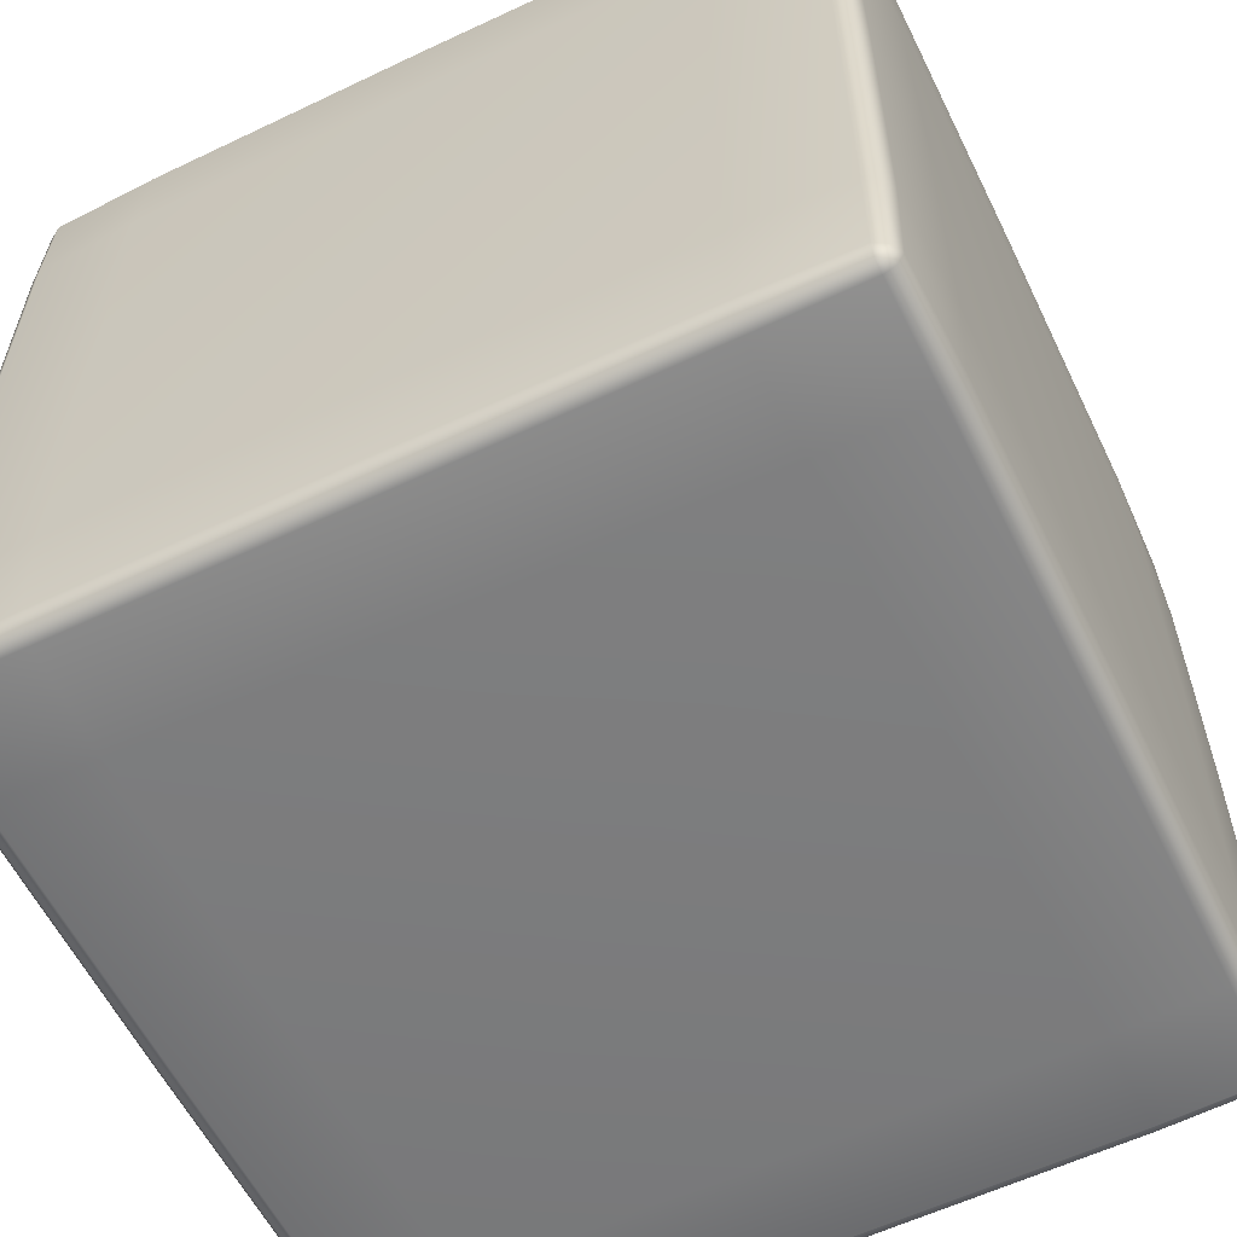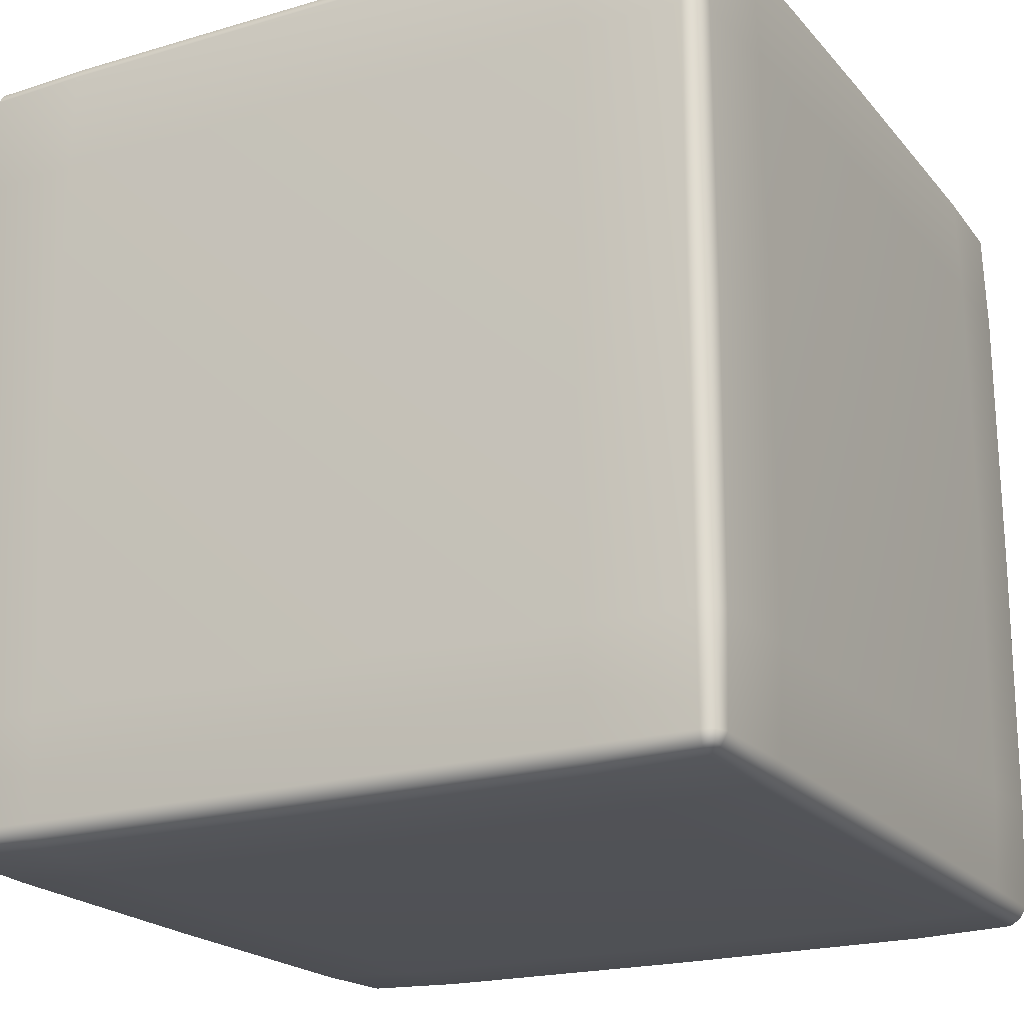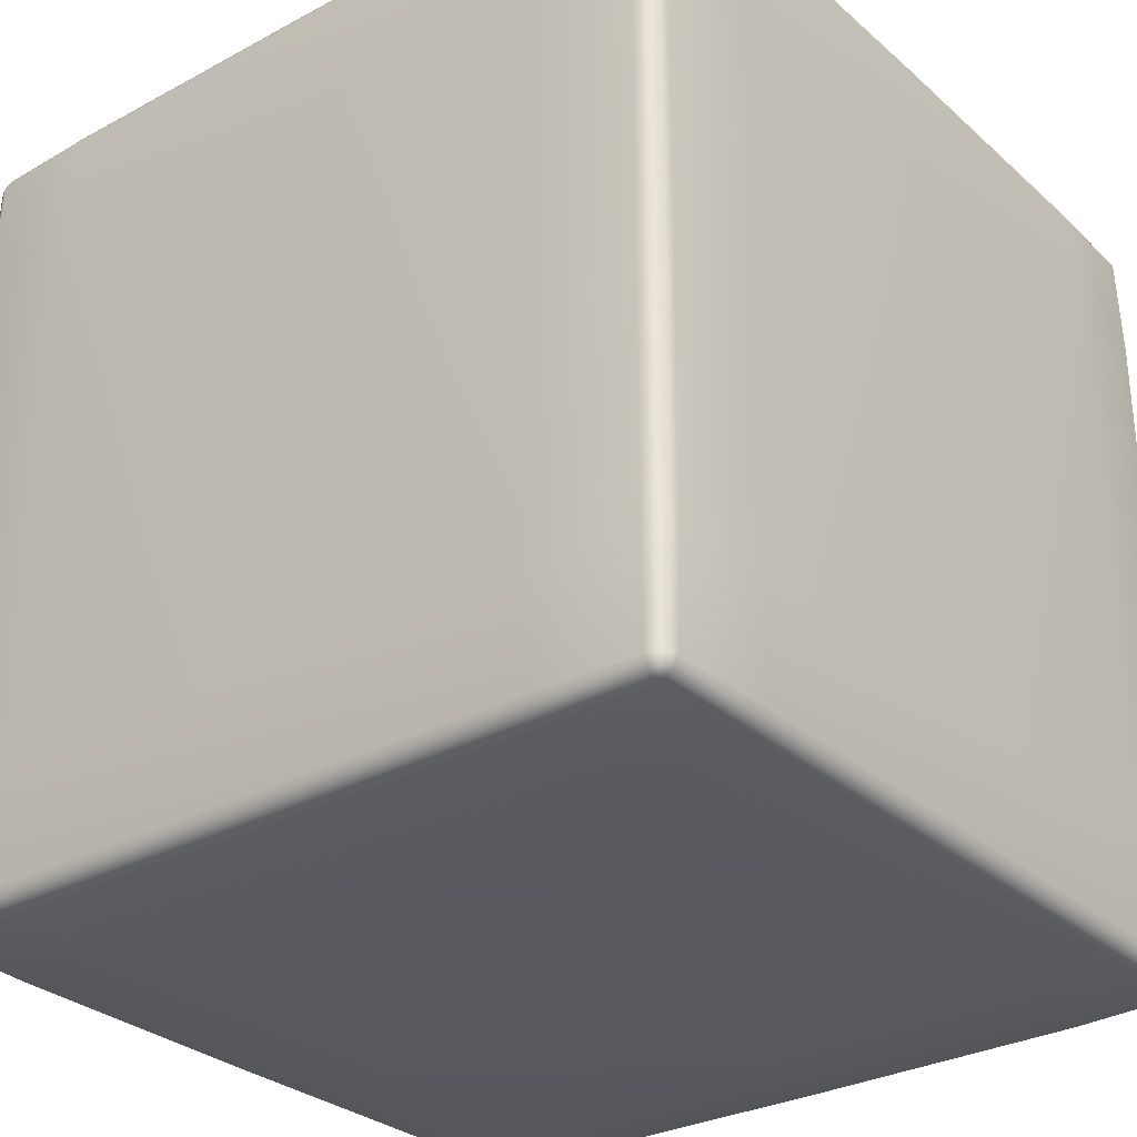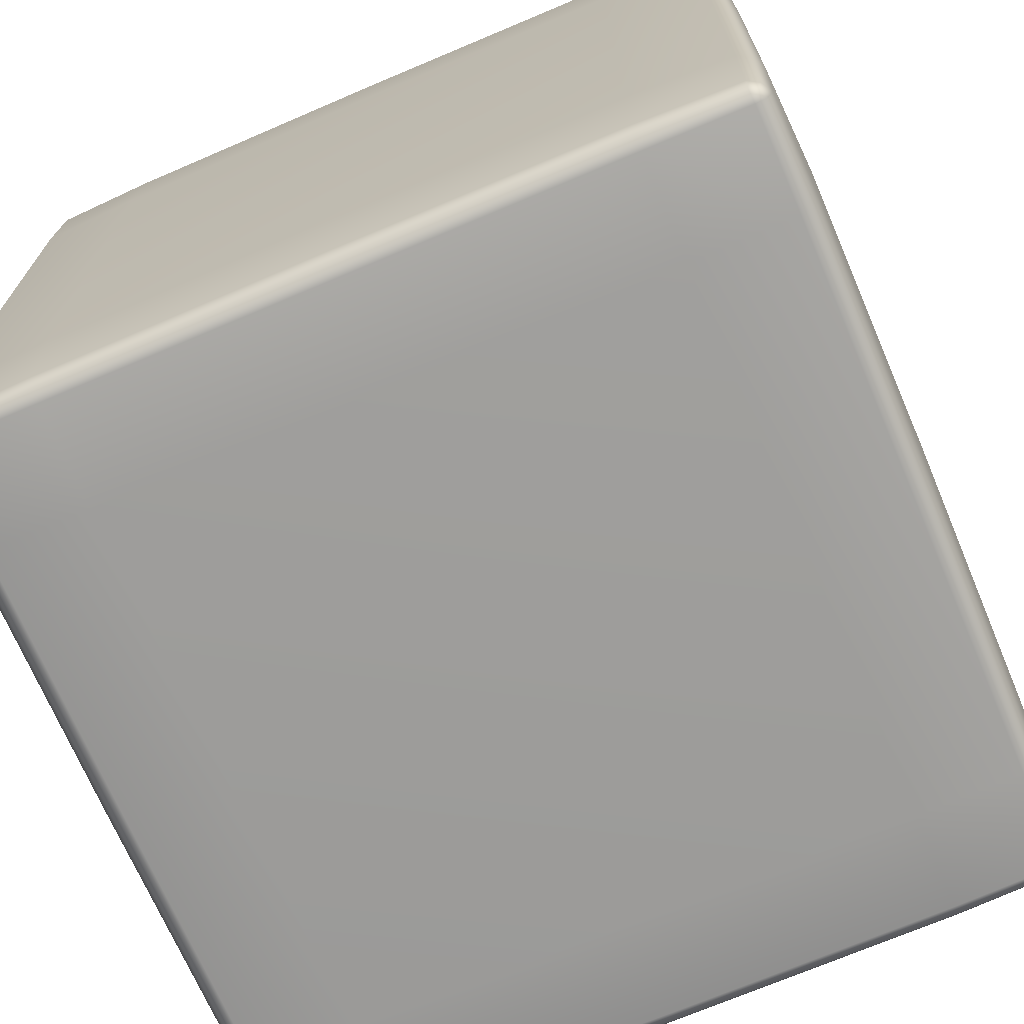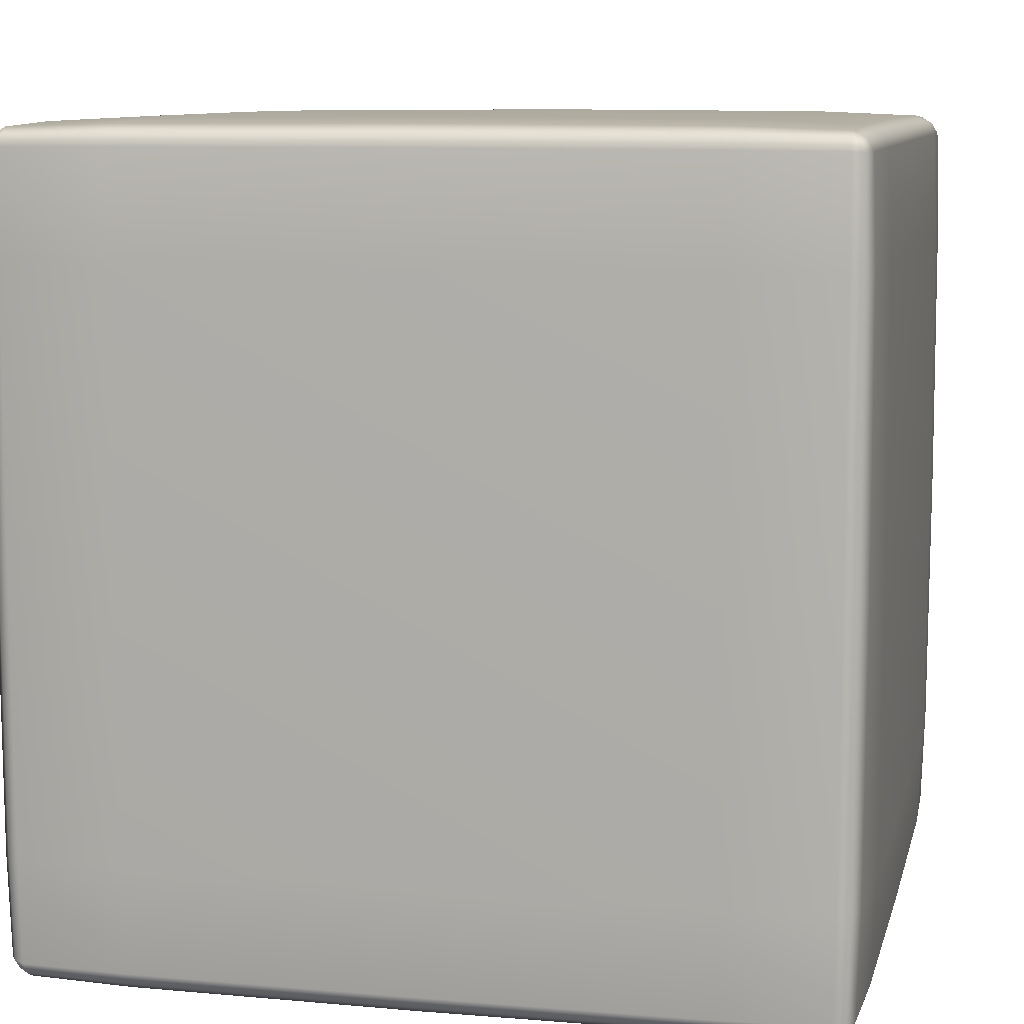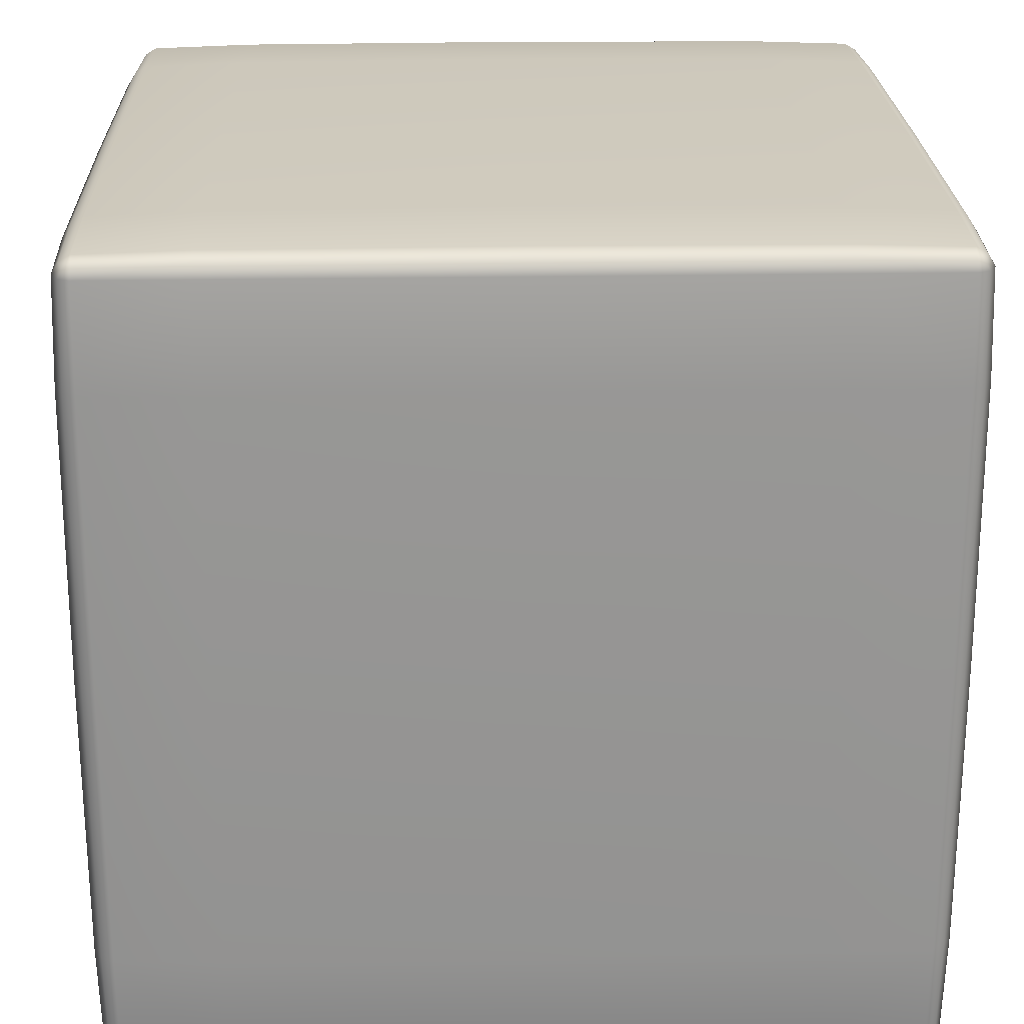
<metadata>
{"format":"obj","ext":"obj","renderer":"f3d","projection":"perspective","resolution":1024,"background":"white","views":[{"elev":-58.7,"azim":-154.0,"up":"+Z"},{"elev":-20.4,"azim":-61.9,"up":"+Z"},{"elev":-29.7,"azim":-51.8,"up":"+Y"},{"elev":-70.4,"azim":-66.9,"up":"+Z"},{"elev":9.3,"azim":102.9,"up":"+Z"},{"elev":22.8,"azim":-91.7,"up":"+Y"}]}
</metadata>
<code>
g default
v -0.4819 0.5181 0.3413
v -0.3418 0.5035 0.3418
v -0.3413 0.5181 0.4819
v -0.3418 0.6582 0.4965
v -0.4819 0.6587 0.4819
v -0.4965 0.6582 0.3418
v 0.4819 0.5181 0.3413
v 0.4965 0.6582 0.3418
v 0.4819 0.6587 0.4819
v 0.3418 0.6582 0.4965
v 0.3413 0.5181 0.4819
v 0.3418 0.5035 0.3418
v -0.4819 1.482 0.3413
v -0.4965 1.342 0.3418
v -0.4819 1.341 0.4819
v -0.3418 1.342 0.4965
v -0.3413 1.482 0.4819
v -0.3418 1.496 0.3418
v 0.4819 1.482 0.3413
v 0.3418 1.496 0.3418
v 0.3413 1.482 0.4819
v 0.3418 1.342 0.4965
v 0.4819 1.341 0.4819
v 0.4965 1.342 0.3418
v -0.4819 1.341 -0.4819
v -0.4965 1.342 -0.3418
v -0.4819 1.482 -0.3413
v -0.3418 1.496 -0.3418
v -0.3413 1.482 -0.4819
v -0.3418 1.342 -0.4965
v 0.4819 1.341 -0.4819
v 0.3418 1.342 -0.4965
v 0.3413 1.482 -0.4819
v 0.3418 1.496 -0.3418
v 0.4819 1.482 -0.3413
v 0.4965 1.342 -0.3418
v -0.4819 0.5181 -0.3413
v -0.4965 0.6582 -0.3418
v -0.4819 0.6587 -0.4819
v -0.3418 0.6582 -0.4965
v -0.3413 0.5181 -0.4819
v -0.3418 0.5035 -0.3418
v 0.4819 0.5181 -0.3413
v 0.3418 0.5035 -0.3418
v 0.3413 0.5181 -0.4819
v 0.3418 0.6582 -0.4965
v 0.4819 0.6587 -0.4819
v 0.4965 0.6582 -0.3418
v -0.4752 0.5248 0.4752
v 0.4752 0.5248 0.4752
v -0.4752 1.475 0.4752
v 0.4752 1.475 0.4752
v -0.4752 1.475 -0.4752
v 0.4752 1.475 -0.4752
v -0.4752 0.5248 -0.4752
v 0.4752 0.5248 -0.4752
v 0.4982 1.342 0
v 0.4914 1.467 -0.3415
v -0.4914 1.342 -0.4673
v -0.4828 1 -0.4828
v -0.4914 0.6585 -0.4673
v -0.4982 1 -0.3419
v -0.4673 1.342 -0.4914
v -0.3419 1 -0.4982
v -0.4673 0.6585 -0.4914
v -0.3415 1.467 -0.4914
v 0 1.483 -0.4828
v 0.3415 1.467 -0.4914
v 0 1.342 -0.4982
v -0.3415 1.491 -0.4673
v 0 1.498 -0.3419
v 0.3415 1.491 -0.4673
v 0.4673 1.342 -0.4914
v 0.4828 1 -0.4828
v 0.4673 0.6585 -0.4914
v 0.3419 1 -0.4982
v 0.4914 1.342 -0.4673
v 0.4982 1 -0.3419
v 0.4914 0.6585 -0.4673
v -0.3415 0.5086 -0.4673
v 0 0.5172 -0.4828
v 0.3415 0.5086 -0.4673
v 0 0.5018 -0.3419
v -0.3415 0.5327 -0.4914
v 0 0.6581 -0.4982
v 0.3415 0.5327 -0.4914
v -0.4794 0.5206 0.4652
v -0.4794 0.5348 0.4794
v -0.4652 0.5206 0.4794
v 0.4794 0.5206 0.4652
v 0.4652 0.5206 0.4794
v 0.4794 0.5348 0.4794
v -0.4794 1.479 0.4652
v -0.4652 1.479 0.4794
v -0.4794 1.465 0.4794
v 0.4794 1.479 0.4652
v 0.4794 1.465 0.4794
v 0.4652 1.479 0.4794
v -0.4794 1.465 -0.4794
v -0.4652 1.479 -0.4794
v -0.4794 1.479 -0.4652
v 0.4794 1.465 -0.4794
v 0.4794 1.479 -0.4652
v 0.4652 1.479 -0.4794
v -0.4794 0.5206 -0.4652
v -0.4652 0.5206 -0.4794
v -0.4794 0.5348 -0.4794
v 0.4794 0.5206 -0.4652
v 0.4794 0.5348 -0.4794
v 0.4652 0.5206 -0.4794
v -0.4673 0.5086 0.3415
v -0.4828 0.5172 0
v -0.4673 0.5086 -0.3415
v -0.3419 0.5018 0
v -0.4914 0.5327 0.3415
v -0.4982 0.6581 0
v -0.4914 0.5327 -0.3415
v -0.3415 0.5327 0.4914
v 0 0.5172 0.4828
v 0.3415 0.5327 0.4914
v 0 0.6581 0.4982
v -0.3415 0.5086 0.4673
v 0 0.5018 0.3419
v 0.3415 0.5086 0.4673
v -0.4914 0.6585 0.4673
v -0.4828 1 0.4828
v -0.4914 1.342 0.4673
v -0.4982 1 0.3419
v -0.4673 0.6585 0.4914
v -0.3419 1 0.4982
v -0.4673 1.342 0.4914
v 0.4914 0.5327 0.3415
v 0.4828 0.5172 0
v 0.4914 0.5327 -0.3415
v 0.4982 0.6581 0
v 0.4673 0.5086 0.3415
v 0.3419 0.5018 0
v 0.4673 0.5086 -0.3415
v 0.4673 0.6585 0.4914
v 0.4828 1 0.4828
v 0.4673 1.342 0.4914
v 0.3419 1 0.4982
v 0.4914 0.6585 0.4673
v 0.4982 1 0.3419
v 0.4914 1.342 0.4673
v -0.4914 1.467 0.3415
v -0.4828 1.483 0
v -0.4914 1.467 -0.3415
v -0.4982 1.342 0
v -0.4673 1.491 0.3415
v -0.3419 1.498 0
v -0.4673 1.491 -0.3415
v -0.3415 1.491 0.4673
v 0 1.483 0.4828
v 0.3415 1.491 0.4673
v 0 1.498 0.3419
v -0.3415 1.467 0.4914
v 0 1.342 0.4982
v 0.3415 1.467 0.4914
v 0.4673 1.491 0.3415
v 0.4828 1.483 0
v 0.4673 1.491 -0.3415
v 0.3419 1.498 0
v 0.4914 1.467 0.3415
v -0.4677 0.5073 0
v -0.4927 0.5323 0
v 0 0.5323 0.4927
v 0 0.5073 0.4677
v -0.4927 1 0.4677
v -0.4677 1 0.4927
v 0.4927 0.5323 0
v 0.4677 0.5073 0
v 0.4677 1 0.4927
v 0.4927 1 0.4677
v -0.4927 1.468 0
v -0.4677 1.493 0
v 0 1.493 0.4677
v 0 1.468 0.4927
v 0.4677 1.493 0
v 0.4927 1.468 0
v -0.4927 1 -0.4677
v -0.4677 1 -0.4927
v 0 1.468 -0.4927
v 0 1.493 -0.4677
v 0.4677 1 -0.4927
v 0.4927 1 -0.4677
v 0 0.5073 -0.4677
v 0 0.5323 -0.4927
v 0 1 0.5
v 0 1.5 0
v 0 1 -0.5
v 0 0.5 0
v 0.5 1 0
v -0.5 1 0
v -0.4874 0.5339 0.4661
v -0.4661 0.5126 0.4661
v -0.4661 0.5339 0.4874
v 0.4661 0.5126 0.4661
v 0.4874 0.5339 0.4661
v 0.4661 0.5339 0.4874
v -0.4661 1.487 0.4661
v -0.4874 1.466 0.4661
v -0.4661 1.466 0.4874
v 0.4874 1.466 0.4661
v 0.4661 1.487 0.4661
v 0.4661 1.466 0.4874
v -0.4661 1.466 -0.4874
v -0.4874 1.466 -0.4661
v -0.4661 1.487 -0.4661
v 0.4874 1.466 -0.4661
v 0.4661 1.466 -0.4874
v 0.4661 1.487 -0.4661
v -0.4661 0.5126 -0.4661
v -0.4874 0.5339 -0.4661
v -0.4661 0.5339 -0.4874
v 0.4874 0.5339 -0.4661
v 0.4661 0.5126 -0.4661
v 0.4661 0.5339 -0.4874
g hp_hazard
f 2 111 165 114
f 111 1 112 165
f 165 112 37 113
f 114 165 113 42
f 1 115 166 112
f 115 6 116 166
f 166 116 38 117
f 112 166 117 37
f 4 118 167 121
f 118 3 119 167
f 167 119 11 120
f 121 167 120 10
f 3 122 168 119
f 122 2 123 168
f 168 123 12 124
f 119 168 124 11
f 6 125 169 128
f 125 5 126 169
f 169 126 15 127
f 128 169 127 14
f 5 129 170 126
f 129 4 130 170
f 170 130 16 131
f 126 170 131 15
f 8 132 171 135
f 132 7 133 171
f 171 133 43 134
f 135 171 134 48
f 7 136 172 133
f 136 12 137 172
f 172 137 44 138
f 133 172 138 43
f 10 139 173 142
f 139 9 140 173
f 173 140 23 141
f 142 173 141 22
f 9 143 174 140
f 143 8 144 174
f 174 144 24 145
f 140 174 145 23
f 14 146 175 149
f 146 13 147 175
f 175 147 27 148
f 149 175 148 26
f 13 150 176 147
f 150 18 151 176
f 176 151 28 152
f 147 176 152 27
f 18 153 177 156
f 153 17 154 177
f 177 154 21 155
f 156 177 155 20
f 17 157 178 154
f 157 16 158 178
f 178 158 22 159
f 154 178 159 21
f 20 160 179 163
f 160 19 161 179
f 179 161 35 162
f 163 179 162 34
f 19 164 180 161
f 164 24 57 180
f 180 57 36 58
f 161 180 58 35
f 26 59 181 62
f 59 25 60 181
f 181 60 39 61
f 62 181 61 38
f 25 63 182 60
f 63 30 64 182
f 182 64 40 65
f 60 182 65 39
f 30 66 183 69
f 66 29 67 183
f 183 67 33 68
f 69 183 68 32
f 29 70 184 67
f 70 28 71 184
f 184 71 34 72
f 67 184 72 33
f 32 73 185 76
f 73 31 74 185
f 185 74 47 75
f 76 185 75 46
f 31 77 186 74
f 77 36 78 186
f 186 78 48 79
f 74 186 79 47
f 42 80 187 83
f 80 41 81 187
f 187 81 45 82
f 83 187 82 44
f 41 84 188 81
f 84 40 85 188
f 188 85 46 86
f 81 188 86 45
f 4 121 189 130
f 121 10 142 189
f 189 142 22 158
f 130 189 158 16
f 18 156 190 151
f 156 20 163 190
f 190 163 34 71
f 151 190 71 28
f 30 69 191 64
f 69 32 76 191
f 191 76 46 85
f 64 191 85 40
f 42 83 192 114
f 83 44 137 192
f 192 137 12 123
f 114 192 123 2
f 8 135 193 144
f 135 48 78 193
f 193 78 36 57
f 144 193 57 24
f 38 116 194 62
f 116 6 128 194
f 194 128 14 149
f 62 194 149 26
f 5 125 195 88
f 125 6 115 195
f 195 115 1 87
f 88 195 87 49
f 1 111 196 87
f 111 2 122 196
f 196 122 3 89
f 87 196 89 49
f 3 118 197 89
f 118 4 129 197
f 197 129 5 88
f 89 197 88 49
f 11 124 198 91
f 124 12 136 198
f 198 136 7 90
f 91 198 90 50
f 7 132 199 90
f 132 8 143 199
f 199 143 9 92
f 90 199 92 50
f 9 139 200 92
f 139 10 120 200
f 200 120 11 91
f 92 200 91 50
f 17 153 201 94
f 153 18 150 201
f 201 150 13 93
f 94 201 93 51
f 13 146 202 93
f 146 14 127 202
f 202 127 15 95
f 93 202 95 51
f 15 131 203 95
f 131 16 157 203
f 203 157 17 94
f 95 203 94 51
f 23 145 204 97
f 145 24 164 204
f 204 164 19 96
f 97 204 96 52
f 19 160 205 96
f 160 20 155 205
f 205 155 21 98
f 96 205 98 52
f 21 159 206 98
f 159 22 141 206
f 206 141 23 97
f 98 206 97 52
f 29 66 207 100
f 66 30 63 207
f 207 63 25 99
f 100 207 99 53
f 25 59 208 99
f 59 26 148 208
f 208 148 27 101
f 99 208 101 53
f 27 152 209 101
f 152 28 70 209
f 209 70 29 100
f 101 209 100 53
f 35 58 210 103
f 58 36 77 210
f 210 77 31 102
f 103 210 102 54
f 31 73 211 102
f 73 32 68 211
f 211 68 33 104
f 102 211 104 54
f 33 72 212 104
f 72 34 162 212
f 212 162 35 103
f 104 212 103 54
f 41 80 213 106
f 80 42 113 213
f 213 113 37 105
f 106 213 105 55
f 37 117 214 105
f 117 38 61 214
f 214 61 39 107
f 105 214 107 55
f 39 65 215 107
f 65 40 84 215
f 215 84 41 106
f 107 215 106 55
f 47 79 216 109
f 79 48 134 216
f 216 134 43 108
f 109 216 108 56
f 43 138 217 108
f 138 44 82 217
f 217 82 45 110
f 108 217 110 56
f 45 86 218 110
f 86 46 75 218
f 218 75 47 109
f 110 218 109 56

</code>
